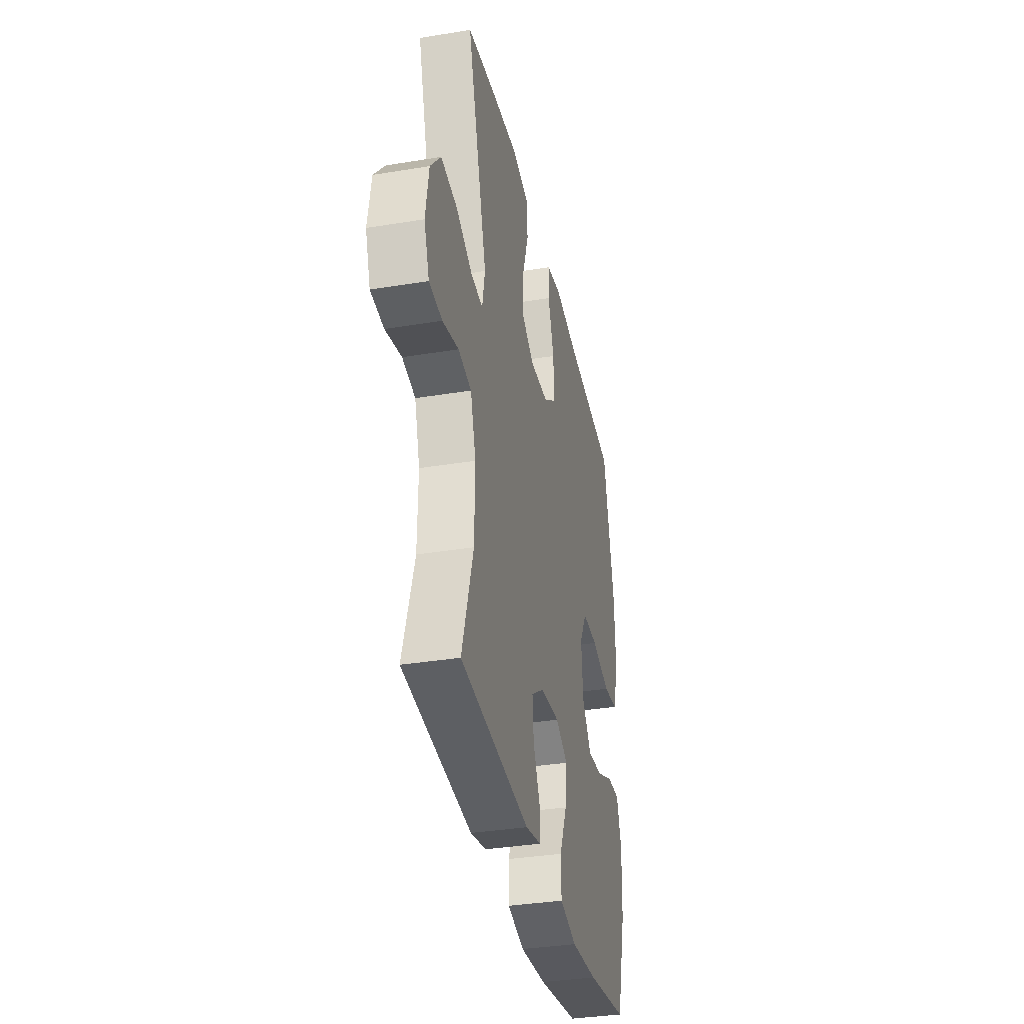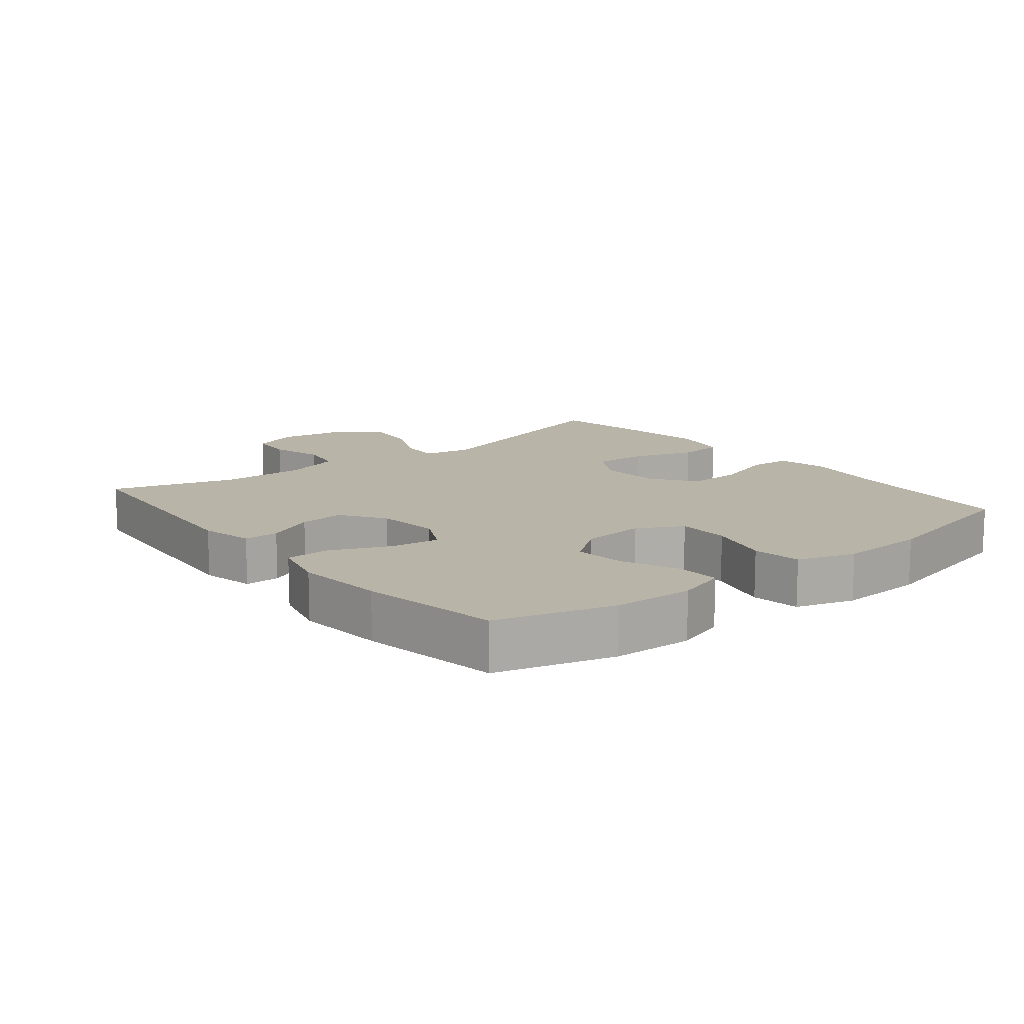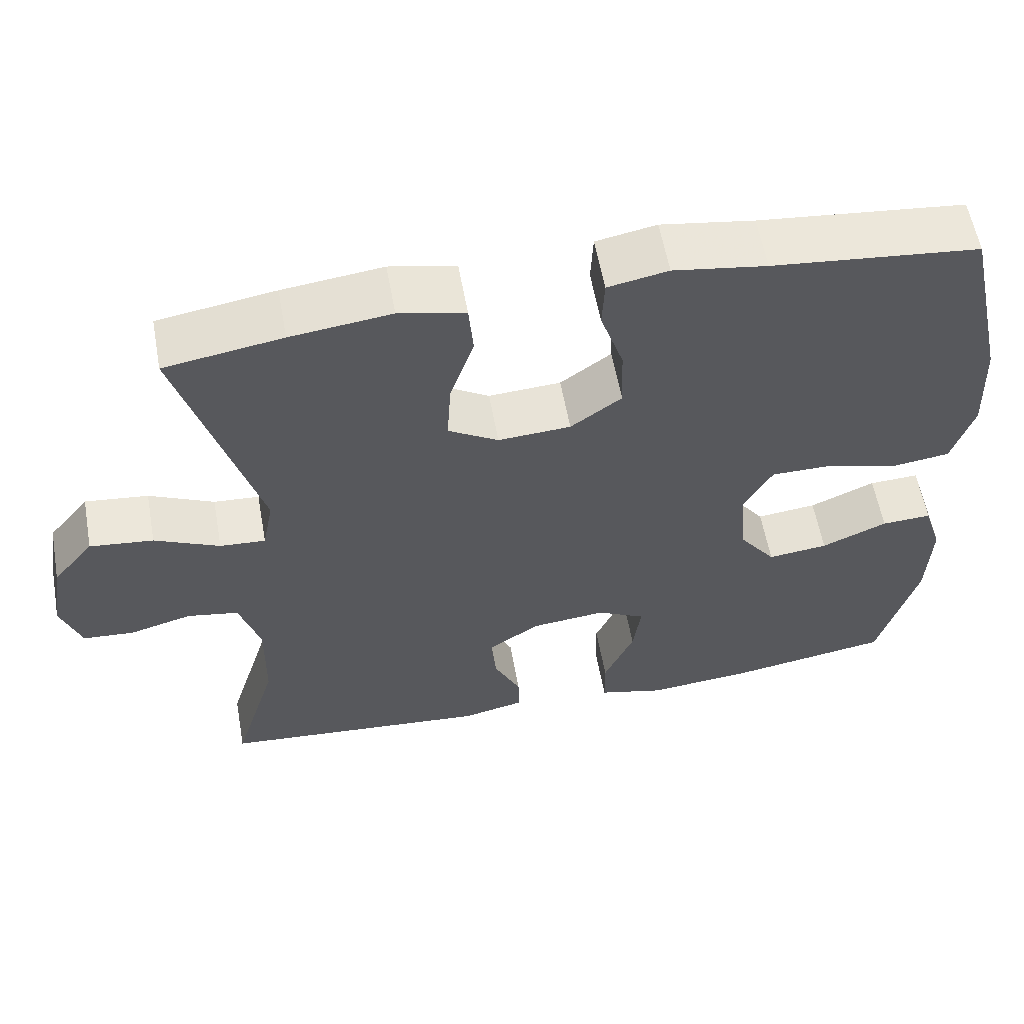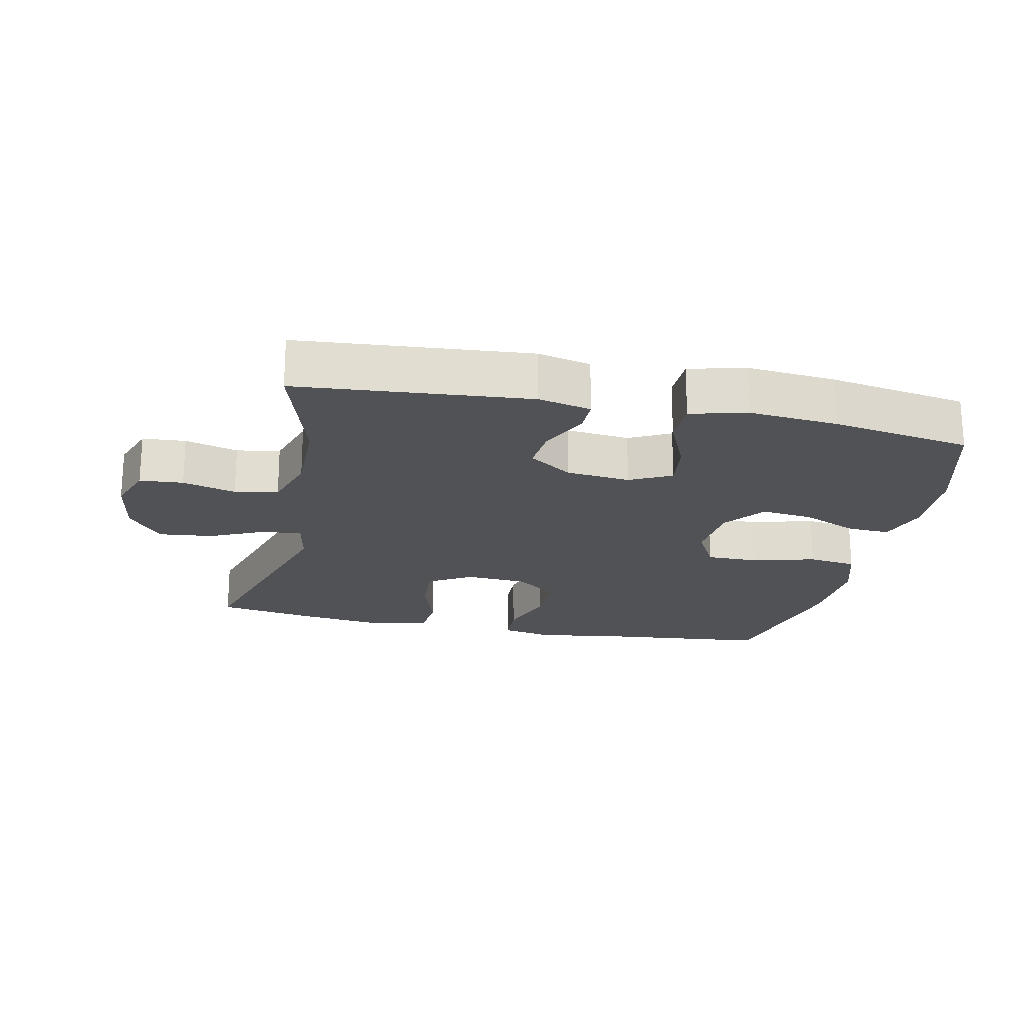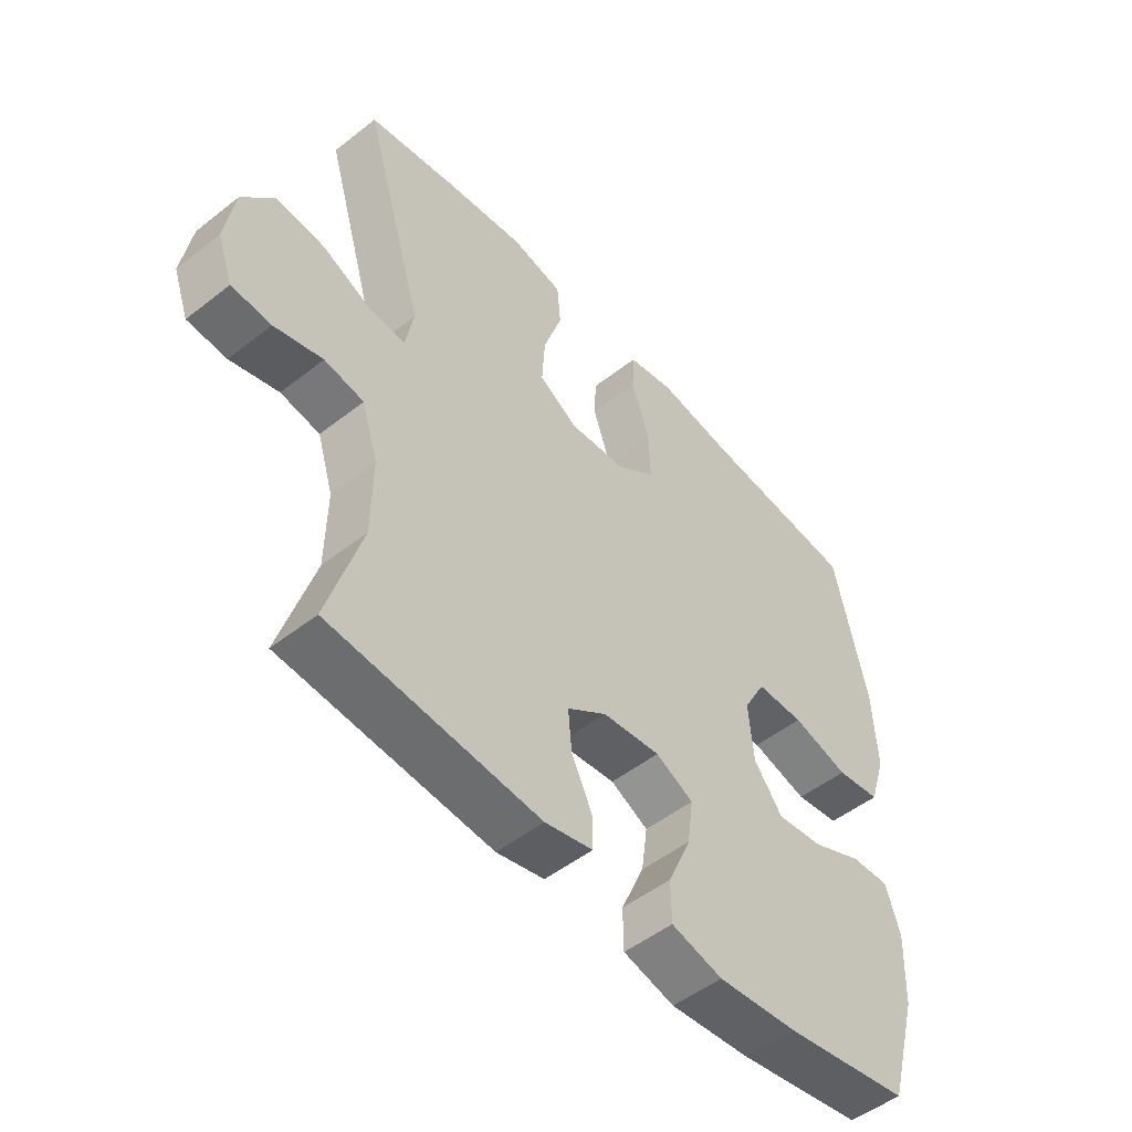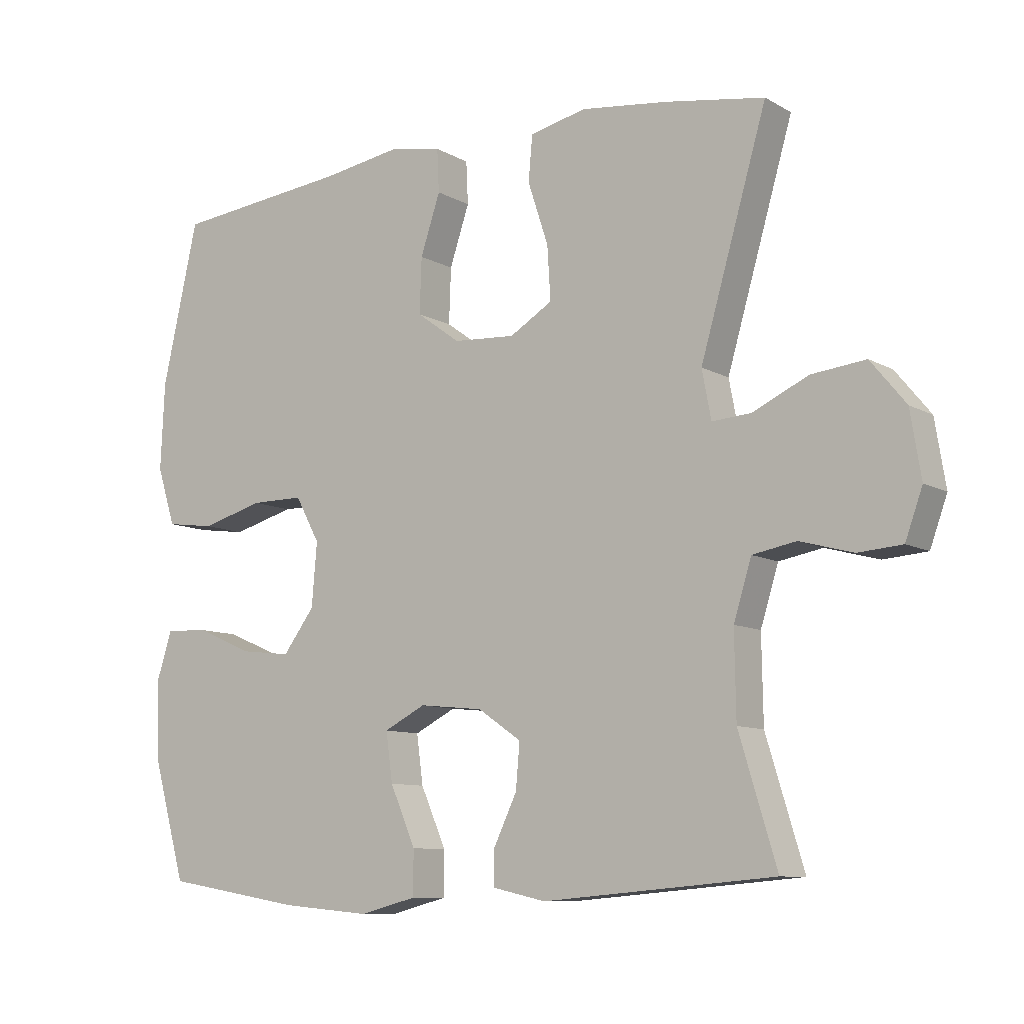
<metadata>
{"format":"obj","ext":"obj","renderer":"f3d","projection":"perspective","resolution":1024,"background":"white","views":[{"elev":-35.4,"azim":102.3,"up":"+Z"},{"elev":13.1,"azim":-128.9,"up":"+Y"},{"elev":58.4,"azim":169.8,"up":"+Z"},{"elev":-20.8,"azim":167.9,"up":"+Y"},{"elev":-50.6,"azim":130.6,"up":"+Z"},{"elev":-9.5,"azim":35.2,"up":"+Z"}]}
</metadata>
<code>
v -0.5 0.07 -0.5
v -0.55 0.07 -0.323
v -0.555 0.07 -0.203
v -0.531 0.07 -0.128
v -0.466 0.07 -0.131
v -0.381 0.07 -0.168
v -0.303 0.07 -0.177
v -0.255 0.07 -0.113
v -0.247 0.07 -0.017
v -0.284 0.07 0.051
v -0.364 0.07 0.051
v -0.459 0.07 0.025
v -0.533 0.07 0.035
v -0.561 0.07 0.123
v -0.555 0.07 0.255
v -0.5 0.07 0.5
v -0.232 0.07 0.528
v -0.111 0.07 0.547
v -0.033 0.07 0.532
v -0.03 0.07 0.467
v -0.06 0.07 0.377
v -0.063 0.07 0.293
v 0.003 0.07 0.245
v 0.097 0.07 0.239
v 0.162 0.07 0.278
v 0.157 0.07 0.359
v 0.126 0.07 0.453
v 0.132 0.07 0.522
v 0.218 0.07 0.541
v 0.348 0.07 0.525
v 0.5 0.07 0.5
v 0.399 0.07 0.154
v 0.413 0.07 0.081
v 0.472 0.07 0.085
v 0.556 0.07 0.124
v 0.638 0.07 0.133
v 0.691 0.07 0.068
v 0.707 0.07 -0.031
v 0.681 0.07 -0.103
v 0.615 0.07 -0.108
v 0.534 0.07 -0.086
v 0.468 0.07 -0.098
v 0.441 0.07 -0.185
v 0.443 0.07 -0.313
v 0.5 0.07 -0.5
v 0.149 0.07 -0.53
v 0.069 0.07 -0.512
v 0.069 0.07 -0.459
v 0.104 0.07 -0.386
v 0.11 0.07 -0.318
v 0.044 0.07 -0.273
v -0.053 0.07 -0.263
v -0.116 0.07 -0.295
v -0.106 0.07 -0.369
v -0.067 0.07 -0.458
v -0.068 0.07 -0.525
v -0.154 0.07 -0.547
v -0.289 0.07 -0.535
v -0.5 0 -0.5
v -0.55 0 -0.323
v -0.555 0 -0.203
v -0.531 0 -0.128
v -0.466 0 -0.131
v -0.381 0 -0.168
v -0.303 0 -0.177
v -0.255 0 -0.113
v -0.247 0 -0.017
v -0.284 0 0.051
v -0.364 0 0.051
v -0.459 0 0.025
v -0.533 0 0.035
v -0.561 0 0.123
v -0.555 0 0.255
v -0.5 0 0.5
v -0.232 0 0.528
v -0.111 0 0.547
v -0.033 0 0.532
v -0.03 0 0.467
v -0.06 0 0.377
v -0.063 0 0.293
v 0.003 0 0.245
v 0.097 0 0.239
v 0.162 0 0.278
v 0.157 0 0.359
v 0.126 0 0.453
v 0.132 0 0.522
v 0.218 0 0.541
v 0.348 0 0.525
v 0.5 0 0.5
v 0.399 0 0.154
v 0.413 0 0.081
v 0.472 0 0.085
v 0.556 0 0.124
v 0.638 0 0.133
v 0.691 0 0.068
v 0.707 0 -0.031
v 0.681 0 -0.103
v 0.615 0 -0.108
v 0.534 0 -0.086
v 0.468 0 -0.098
v 0.441 0 -0.185
v 0.443 0 -0.313
v 0.5 0 -0.5
v 0.149 0 -0.53
v 0.069 0 -0.512
v 0.069 0 -0.459
v 0.104 0 -0.386
v 0.11 0 -0.318
v 0.044 0 -0.273
v -0.053 0 -0.263
v -0.116 0 -0.295
v -0.106 0 -0.369
v -0.067 0 -0.458
v -0.068 0 -0.525
v -0.154 0 -0.547
v -0.289 0 -0.535
f 54 55 56 57
f 53 54 57 58
f 46 47 48 49
f 44 45 46 49
f 43 44 49 50
f 42 43 50 51
f 38 39 40 41
f 38 41 42
f 37 38 42
f 34 35 36 37
f 33 34 37 42
f 29 30 31 32
f 29 32 33
f 26 27 28 29
f 25 26 29 33
f 24 25 33 42
f 18 19 20 21
f 17 18 21 22
f 16 17 22
f 15 16 22 23
f 11 12 13 14
f 10 11 14 15
f 3 4 5 6
f 3 6 7
f 2 3 7
f 53 58 1 2
f 52 53 2 7
f 51 52 7 8
f 42 51 8 9
f 24 42 9 10
f 10 15 23 24
f 115 114 113 112
f 116 115 112 111
f 107 106 105 104
f 107 104 103 102
f 108 107 102 101
f 109 108 101 100
f 99 98 97 96
f 100 99 96
f 100 96 95
f 95 94 93 92
f 100 95 92 91
f 90 89 88 87
f 91 90 87
f 87 86 85 84
f 91 87 84 83
f 100 91 83 82
f 79 78 77 76
f 80 79 76 75
f 80 75 74
f 81 80 74 73
f 72 71 70 69
f 73 72 69 68
f 64 63 62 61
f 65 64 61
f 65 61 60
f 60 59 116 111
f 65 60 111 110
f 66 65 110 109
f 67 66 109 100
f 68 67 100 82
f 82 81 73 68
f 1 59 60 2
f 2 60 61 3
f 3 61 62 4
f 4 62 63 5
f 5 63 64 6
f 6 64 65 7
f 7 65 66 8
f 8 66 67 9
f 9 67 68 10
f 10 68 69 11
f 11 69 70 12
f 12 70 71 13
f 13 71 72 14
f 14 72 73 15
f 15 73 74 16
f 16 74 75 17
f 17 75 76 18
f 18 76 77 19
f 19 77 78 20
f 20 78 79 21
f 21 79 80 22
f 22 80 81 23
f 23 81 82 24
f 24 82 83 25
f 25 83 84 26
f 26 84 85 27
f 27 85 86 28
f 28 86 87 29
f 29 87 88 30
f 30 88 89 31
f 31 89 90 32
f 32 90 91 33
f 33 91 92 34
f 34 92 93 35
f 35 93 94 36
f 36 94 95 37
f 37 95 96 38
f 38 96 97 39
f 39 97 98 40
f 40 98 99 41
f 41 99 100 42
f 42 100 101 43
f 43 101 102 44
f 44 102 103 45
f 45 103 104 46
f 46 104 105 47
f 47 105 106 48
f 48 106 107 49
f 49 107 108 50
f 50 108 109 51
f 51 109 110 52
f 52 110 111 53
f 53 111 112 54
f 54 112 113 55
f 55 113 114 56
f 56 114 115 57
f 57 115 116 58
f 58 116 59 1

</code>
